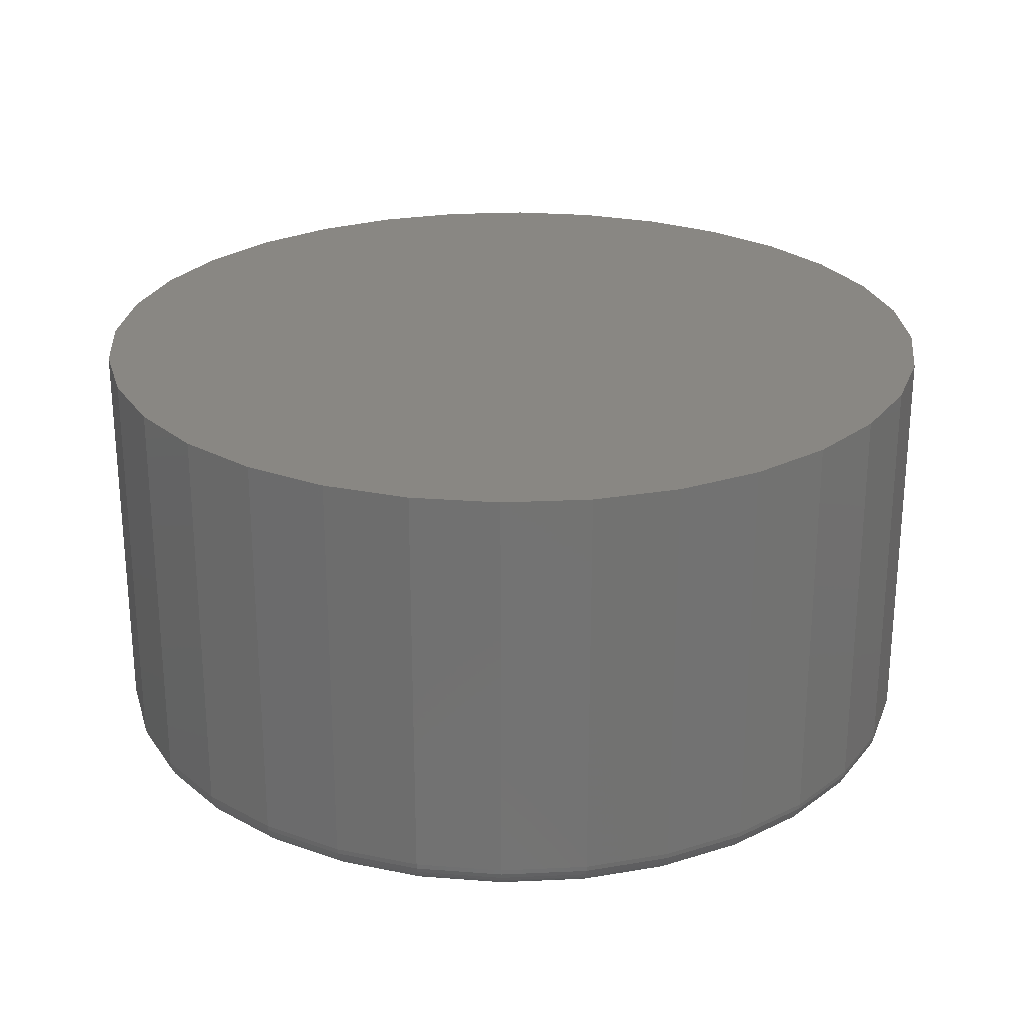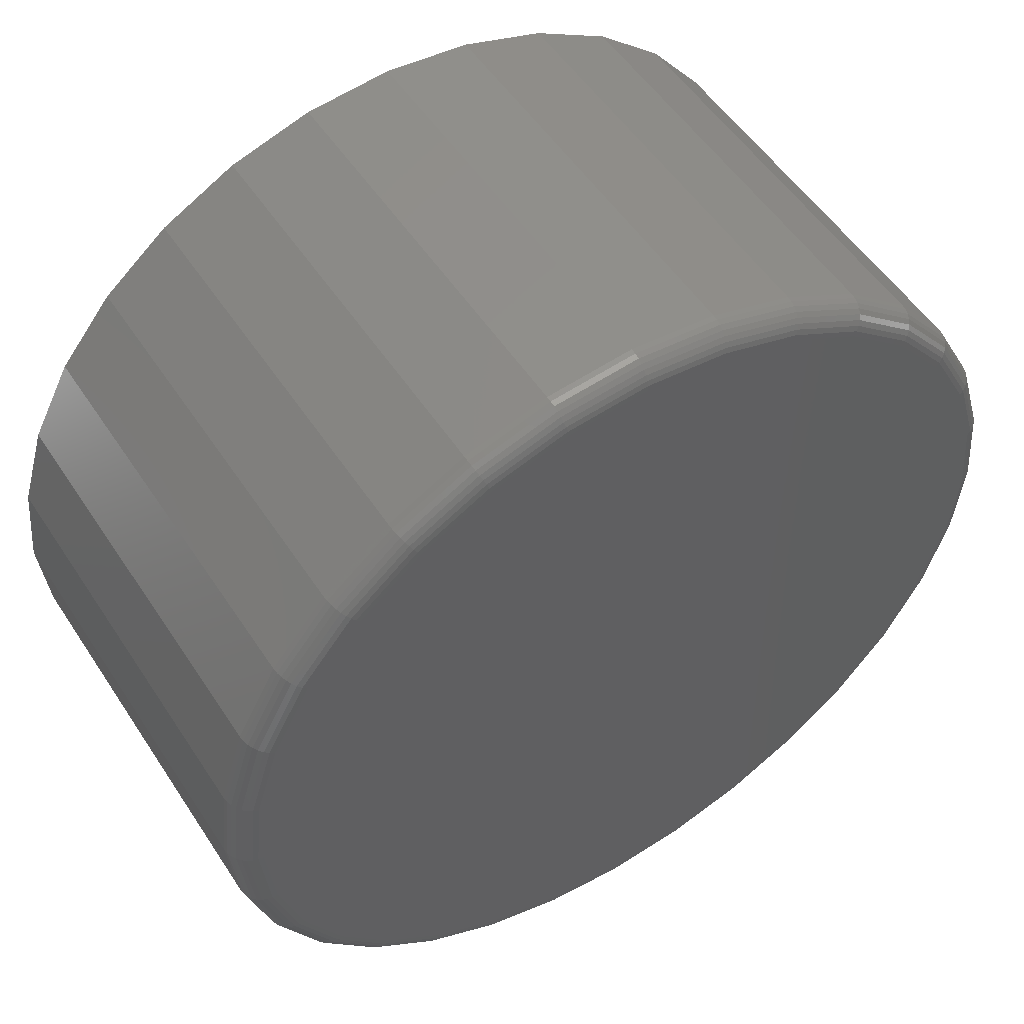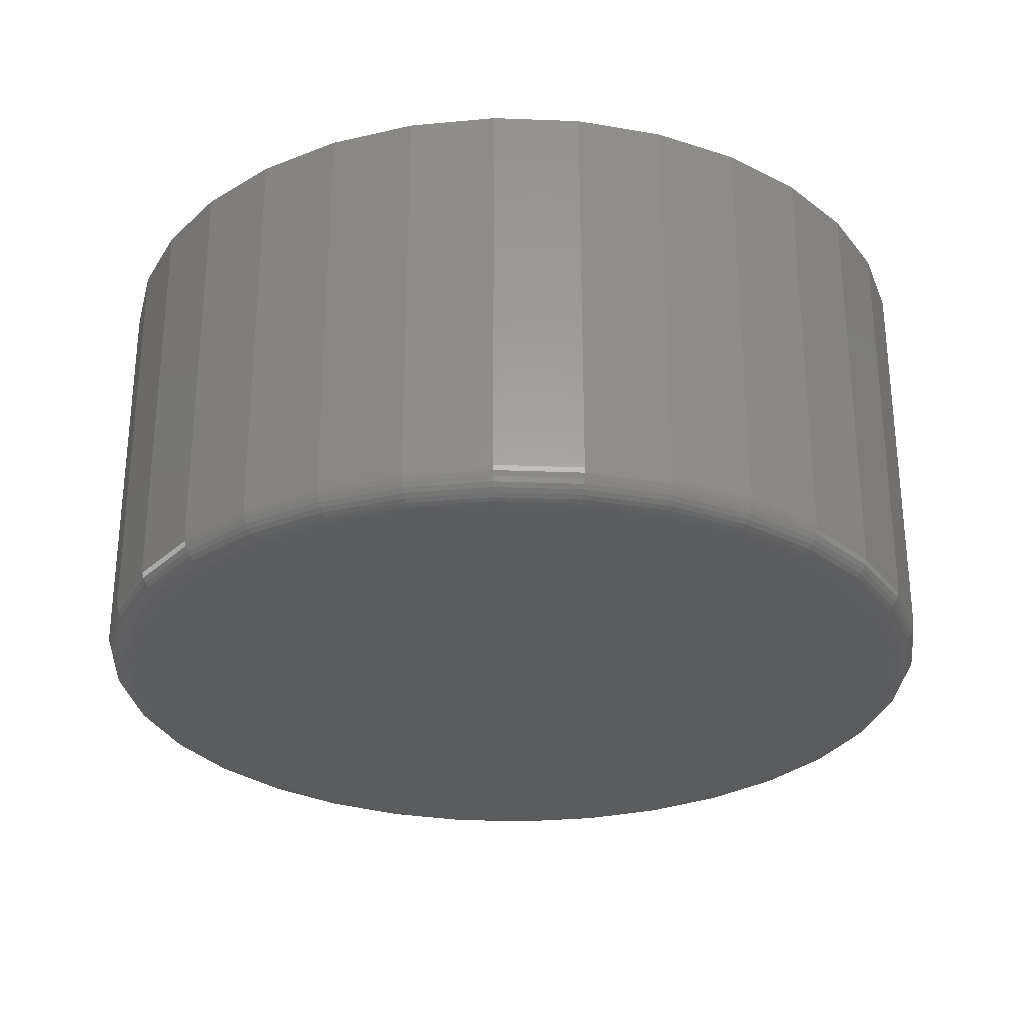
<metadata>
{"format":"stl","ext":"stl","renderer":"f3d","projection":"perspective","resolution":1024,"background":"white","views":[{"elev":25.3,"azim":-43.6,"up":"+Y"},{"elev":52.7,"azim":-32.4,"up":"+Z"},{"elev":-28.7,"azim":103.6,"up":"+Y"}]}
</metadata>
<code>
# stl→obj: 320 verts, 636 faces
v 0.2295 -0.125 0.3057
v 0.2758 -0.125 0.3057
v 0.2526 -0.125 0.308
v 0.2073 -0.125 0.299
v 0.298 -0.125 0.299
v 0.1868 -0.125 0.288
v 0.3185 -0.125 0.288
v 0.3185 -0.125 0.09094
v 0.2073 -0.125 0.07999
v 0.298 -0.125 0.07999
v 0.2295 -0.125 0.07325
v 0.2758 -0.125 0.07325
v 0.2526 -0.125 0.07097
v 0.3364 -0.125 0.2733
v 0.1688 -0.125 0.2733
v 0.3512 -0.125 0.2553
v 0.1541 -0.125 0.2553
v 0.3621 -0.125 0.2348
v 0.1431 -0.125 0.2348
v 0.3689 -0.125 0.2126
v 0.1364 -0.125 0.2126
v 0.3711 -0.125 0.1895
v 0.1341 -0.125 0.1895
v 0.3689 -0.125 0.1664
v 0.1364 -0.125 0.1664
v 0.3621 -0.125 0.1441
v 0.1431 -0.125 0.1441
v 0.3512 -0.125 0.1236
v 0.1541 -0.125 0.1236
v 0.3364 -0.125 0.1057
v 0.1688 -0.125 0.1057
v 0.1868 -0.125 0.09094
v 0.3789 0 0.1895
v 0.3789 -0.1172 0.1895
v 0.3765 0 0.1648
v 0.3765 -0.1172 0.1648
v 0.3693 0 0.1411
v 0.3693 -0.1172 0.1411
v 0.3577 0 0.1193
v 0.3577 -0.1172 0.1193
v 0.342 0 0.1002
v 0.342 -0.1172 0.1002
v 0.3228 0 0.08445
v 0.3228 -0.1172 0.08445
v 0.301 0 0.07277
v 0.301 -0.1172 0.07277
v 0.2773 0 0.06559
v 0.2773 -0.1172 0.06559
v 0.2526 0 0.06316
v 0.2526 -0.1172 0.06316
v 0.228 0 0.06559
v 0.228 -0.1172 0.06559
v 0.2043 0 0.07277
v 0.2043 -0.1172 0.07277
v 0.1825 0 0.08445
v 0.1825 -0.1172 0.08445
v 0.1633 0 0.1002
v 0.1633 -0.1172 0.1002
v 0.1476 0 0.1193
v 0.1476 -0.1172 0.1193
v 0.1359 0 0.1411
v 0.1359 -0.1172 0.1411
v 0.1287 0 0.1648
v 0.1287 -0.1172 0.1648
v 0.1263 0 0.1895
v 0.1263 -0.1172 0.1895
v 0.1287 0 0.2141
v 0.1287 -0.1172 0.2141
v 0.1359 0 0.2378
v 0.1359 -0.1172 0.2378
v 0.1476 0 0.2597
v 0.1476 -0.1172 0.2597
v 0.1633 0 0.2788
v 0.1633 -0.1172 0.2788
v 0.1825 0 0.2945
v 0.1825 -0.1172 0.2945
v 0.2043 0 0.3062
v 0.2043 -0.1172 0.3062
v 0.228 0 0.3134
v 0.228 -0.1172 0.3134
v 0.2526 0 0.3158
v 0.2526 -0.1172 0.3158
v 0.2773 0 0.3134
v 0.2773 -0.1172 0.3134
v 0.301 0 0.3062
v 0.301 -0.1172 0.3062
v 0.3228 0 0.2945
v 0.3228 -0.1172 0.2945
v 0.342 0 0.2788
v 0.342 -0.1172 0.2788
v 0.3577 0 0.2597
v 0.3577 -0.1172 0.2597
v 0.3693 0 0.2378
v 0.3693 -0.1172 0.2378
v 0.3765 0 0.2141
v 0.3765 -0.1172 0.2141
v 0.1326 -0.1248 0.1895
v 0.1349 -0.1248 0.2129
v 0.1311 -0.1244 0.1895
v 0.1335 -0.1244 0.2132
v 0.1298 -0.1237 0.1895
v 0.1321 -0.1237 0.2134
v 0.1286 -0.1227 0.1895
v 0.131 -0.1227 0.2137
v 0.1276 -0.1215 0.1895
v 0.13 -0.1215 0.2139
v 0.1269 -0.1202 0.1895
v 0.1293 -0.1202 0.214
v 0.1265 -0.1187 0.1895
v 0.1289 -0.1187 0.2141
v 0.3704 -0.1248 0.2129
v 0.3727 -0.1248 0.1895
v 0.3718 -0.1244 0.2132
v 0.3741 -0.1244 0.1895
v 0.3731 -0.1237 0.2134
v 0.3755 -0.1237 0.1895
v 0.3743 -0.1227 0.2137
v 0.3767 -0.1227 0.1895
v 0.3752 -0.1215 0.2139
v 0.3776 -0.1215 0.1895
v 0.3759 -0.1202 0.214
v 0.3784 -0.1202 0.1895
v 0.3764 -0.1187 0.2141
v 0.3788 -0.1187 0.1895
v 0.3635 -0.1248 0.2354
v 0.3649 -0.1244 0.236
v 0.3661 -0.1237 0.2365
v 0.3672 -0.1227 0.2369
v 0.3681 -0.1215 0.2373
v 0.3688 -0.1202 0.2376
v 0.3692 -0.1187 0.2378
v 0.3524 -0.1248 0.2562
v 0.3536 -0.1244 0.257
v 0.3548 -0.1237 0.2577
v 0.3558 -0.1227 0.2584
v 0.3566 -0.1215 0.2589
v 0.3572 -0.1202 0.2593
v 0.3575 -0.1187 0.2596
v 0.3375 -0.1248 0.2743
v 0.3385 -0.1244 0.2754
v 0.3395 -0.1237 0.2763
v 0.3403 -0.1227 0.2772
v 0.341 -0.1215 0.2779
v 0.3415 -0.1202 0.2784
v 0.3418 -0.1187 0.2787
v 0.3193 -0.1248 0.2893
v 0.3201 -0.1244 0.2905
v 0.3209 -0.1237 0.2916
v 0.3215 -0.1227 0.2926
v 0.3221 -0.1215 0.2934
v 0.3225 -0.1202 0.294
v 0.3227 -0.1187 0.2944
v 0.2986 -0.1248 0.3004
v 0.2991 -0.1244 0.3017
v 0.2996 -0.1237 0.303
v 0.3001 -0.1227 0.3041
v 0.3005 -0.1215 0.305
v 0.3007 -0.1202 0.3056
v 0.3009 -0.1187 0.306
v 0.276 -0.1248 0.3072
v 0.2763 -0.1244 0.3086
v 0.2766 -0.1237 0.31
v 0.2768 -0.1227 0.3111
v 0.277 -0.1215 0.3121
v 0.2772 -0.1202 0.3128
v 0.2772 -0.1187 0.3132
v 0.2526 -0.1248 0.3095
v 0.2526 -0.1244 0.311
v 0.2526 -0.1237 0.3123
v 0.2526 -0.1227 0.3135
v 0.2526 -0.1215 0.3145
v 0.2526 -0.1202 0.3152
v 0.2526 -0.1187 0.3156
v 0.2292 -0.1248 0.3072
v 0.2289 -0.1244 0.3086
v 0.2287 -0.1237 0.31
v 0.2284 -0.1227 0.3111
v 0.2282 -0.1215 0.3121
v 0.2281 -0.1202 0.3128
v 0.228 -0.1187 0.3132
v 0.2067 -0.1248 0.3004
v 0.2061 -0.1244 0.3017
v 0.2056 -0.1237 0.303
v 0.2052 -0.1227 0.3041
v 0.2048 -0.1215 0.305
v 0.2045 -0.1202 0.3056
v 0.2044 -0.1187 0.306
v 0.1859 -0.1248 0.2893
v 0.1851 -0.1244 0.2905
v 0.1844 -0.1237 0.2916
v 0.1837 -0.1227 0.2926
v 0.1832 -0.1215 0.2934
v 0.1828 -0.1202 0.294
v 0.1825 -0.1187 0.2944
v 0.1678 -0.1248 0.2743
v 0.1667 -0.1244 0.2754
v 0.1658 -0.1237 0.2763
v 0.1649 -0.1227 0.2772
v 0.1642 -0.1215 0.2779
v 0.1637 -0.1202 0.2784
v 0.1634 -0.1187 0.2787
v 0.1528 -0.1248 0.2562
v 0.1516 -0.1244 0.257
v 0.1505 -0.1237 0.2577
v 0.1495 -0.1227 0.2584
v 0.1487 -0.1215 0.2589
v 0.1481 -0.1202 0.2593
v 0.1477 -0.1187 0.2596
v 0.1417 -0.1248 0.2354
v 0.1404 -0.1244 0.236
v 0.1391 -0.1237 0.2365
v 0.138 -0.1227 0.2369
v 0.1371 -0.1215 0.2373
v 0.1365 -0.1202 0.2376
v 0.1361 -0.1187 0.2378
v 0.3704 -0.1248 0.1661
v 0.3718 -0.1244 0.1658
v 0.3731 -0.1237 0.1655
v 0.3743 -0.1227 0.1653
v 0.3752 -0.1215 0.1651
v 0.3759 -0.1202 0.1649
v 0.3764 -0.1187 0.1649
v 0.1349 -0.1248 0.1661
v 0.1335 -0.1244 0.1658
v 0.1321 -0.1237 0.1655
v 0.131 -0.1227 0.1653
v 0.13 -0.1215 0.1651
v 0.1293 -0.1202 0.1649
v 0.1289 -0.1187 0.1649
v 0.1417 -0.1248 0.1435
v 0.1404 -0.1244 0.143
v 0.1391 -0.1237 0.1425
v 0.138 -0.1227 0.142
v 0.1371 -0.1215 0.1416
v 0.1365 -0.1202 0.1414
v 0.1361 -0.1187 0.1412
v 0.1528 -0.1248 0.1228
v 0.1516 -0.1244 0.122
v 0.1505 -0.1237 0.1212
v 0.1495 -0.1227 0.1206
v 0.1487 -0.1215 0.12
v 0.1481 -0.1202 0.1196
v 0.1477 -0.1187 0.1194
v 0.1678 -0.1248 0.1046
v 0.1667 -0.1244 0.1036
v 0.1658 -0.1237 0.1026
v 0.1649 -0.1227 0.1018
v 0.1642 -0.1215 0.1011
v 0.1637 -0.1202 0.1006
v 0.1634 -0.1187 0.1003
v 0.1859 -0.1248 0.08967
v 0.1851 -0.1244 0.08846
v 0.1844 -0.1237 0.08733
v 0.1837 -0.1227 0.08635
v 0.1832 -0.1215 0.08554
v 0.1828 -0.1202 0.08494
v 0.1825 -0.1187 0.08457
v 0.2067 -0.1248 0.07858
v 0.2061 -0.1244 0.07723
v 0.2056 -0.1237 0.07598
v 0.2052 -0.1227 0.07489
v 0.2048 -0.1215 0.07399
v 0.2045 -0.1202 0.07332
v 0.2044 -0.1187 0.07291
v 0.2292 -0.1248 0.07175
v 0.2289 -0.1244 0.07032
v 0.2287 -0.1237 0.06899
v 0.2284 -0.1227 0.06783
v 0.2282 -0.1215 0.06688
v 0.2281 -0.1202 0.06617
v 0.228 -0.1187 0.06573
v 0.2526 -0.1248 0.06945
v 0.2526 -0.1244 0.06798
v 0.2526 -0.1237 0.06663
v 0.2526 -0.1227 0.06545
v 0.2526 -0.1215 0.06447
v 0.2526 -0.1202 0.06375
v 0.2526 -0.1187 0.06331
v 0.276 -0.1248 0.07175
v 0.2763 -0.1244 0.07032
v 0.2766 -0.1237 0.06899
v 0.2768 -0.1227 0.06783
v 0.277 -0.1215 0.06688
v 0.2772 -0.1202 0.06617
v 0.2772 -0.1187 0.06573
v 0.2986 -0.1248 0.07858
v 0.2991 -0.1244 0.07723
v 0.2996 -0.1237 0.07598
v 0.3001 -0.1227 0.07489
v 0.3005 -0.1215 0.07399
v 0.3007 -0.1202 0.07332
v 0.3009 -0.1187 0.07291
v 0.3193 -0.1248 0.08967
v 0.3201 -0.1244 0.08846
v 0.3209 -0.1237 0.08733
v 0.3215 -0.1227 0.08635
v 0.3221 -0.1215 0.08554
v 0.3225 -0.1202 0.08494
v 0.3227 -0.1187 0.08457
v 0.3375 -0.1248 0.1046
v 0.3385 -0.1244 0.1036
v 0.3395 -0.1237 0.1026
v 0.3403 -0.1227 0.1018
v 0.341 -0.1215 0.1011
v 0.3415 -0.1202 0.1006
v 0.3418 -0.1187 0.1003
v 0.3524 -0.1248 0.1228
v 0.3536 -0.1244 0.122
v 0.3548 -0.1237 0.1212
v 0.3558 -0.1227 0.1206
v 0.3566 -0.1215 0.12
v 0.3572 -0.1202 0.1196
v 0.3575 -0.1187 0.1194
v 0.3635 -0.1248 0.1435
v 0.3649 -0.1244 0.143
v 0.3661 -0.1237 0.1425
v 0.3672 -0.1227 0.142
v 0.3681 -0.1215 0.1416
v 0.3688 -0.1202 0.1414
v 0.3692 -0.1187 0.1412
f 1 2 3
f 2 1 4
f 2 4 5
f 5 4 6
f 5 6 7
f 8 9 10
f 10 9 11
f 10 11 12
f 12 11 13
f 7 6 14
f 14 6 15
f 14 15 16
f 16 15 17
f 16 17 18
f 18 17 19
f 18 19 20
f 20 19 21
f 20 21 22
f 22 21 23
f 22 23 24
f 24 23 25
f 24 25 26
f 26 25 27
f 26 27 28
f 28 27 29
f 28 29 30
f 30 29 31
f 30 31 8
f 8 31 32
f 8 32 9
f 33 34 35
f 35 34 36
f 35 36 37
f 37 36 38
f 37 38 39
f 39 38 40
f 39 40 41
f 41 40 42
f 41 42 43
f 43 42 44
f 43 44 45
f 45 44 46
f 45 46 47
f 47 46 48
f 47 48 49
f 49 48 50
f 49 50 51
f 51 50 52
f 51 52 53
f 53 52 54
f 53 54 55
f 55 54 56
f 55 56 57
f 57 56 58
f 57 58 59
f 59 58 60
f 59 60 61
f 61 60 62
f 61 62 63
f 63 62 64
f 63 64 65
f 65 64 66
f 65 66 67
f 67 66 68
f 67 68 69
f 69 68 70
f 69 70 71
f 71 70 72
f 71 72 73
f 73 72 74
f 73 74 75
f 75 74 76
f 75 76 77
f 77 76 78
f 77 78 79
f 79 78 80
f 79 80 81
f 81 80 82
f 81 82 83
f 83 82 84
f 83 84 85
f 85 84 86
f 85 86 87
f 87 86 88
f 87 88 89
f 89 88 90
f 89 90 91
f 91 90 92
f 91 92 93
f 93 92 94
f 93 94 95
f 95 94 96
f 95 96 33
f 33 96 34
f 23 21 97
f 97 21 98
f 97 98 99
f 99 98 100
f 99 100 101
f 101 100 102
f 101 102 103
f 103 102 104
f 103 104 105
f 105 104 106
f 105 106 107
f 107 106 108
f 107 108 109
f 109 108 110
f 109 110 66
f 66 110 68
f 20 22 111
f 111 22 112
f 111 112 113
f 113 112 114
f 113 114 115
f 115 114 116
f 115 116 117
f 117 116 118
f 117 118 119
f 119 118 120
f 119 120 121
f 121 120 122
f 121 122 123
f 123 122 124
f 123 124 96
f 96 124 34
f 18 20 125
f 125 20 111
f 125 111 126
f 126 111 113
f 126 113 127
f 127 113 115
f 127 115 128
f 128 115 117
f 128 117 129
f 129 117 119
f 129 119 130
f 130 119 121
f 130 121 131
f 131 121 123
f 131 123 94
f 94 123 96
f 16 18 132
f 132 18 125
f 132 125 133
f 133 125 126
f 133 126 134
f 134 126 127
f 134 127 135
f 135 127 128
f 135 128 136
f 136 128 129
f 136 129 137
f 137 129 130
f 137 130 138
f 138 130 131
f 138 131 92
f 92 131 94
f 14 16 139
f 139 16 132
f 139 132 140
f 140 132 133
f 140 133 141
f 141 133 134
f 141 134 142
f 142 134 135
f 142 135 143
f 143 135 136
f 143 136 144
f 144 136 137
f 144 137 145
f 145 137 138
f 145 138 90
f 90 138 92
f 7 14 146
f 146 14 139
f 146 139 147
f 147 139 140
f 147 140 148
f 148 140 141
f 148 141 149
f 149 141 142
f 149 142 150
f 150 142 143
f 150 143 151
f 151 143 144
f 151 144 152
f 152 144 145
f 152 145 88
f 88 145 90
f 5 7 153
f 153 7 146
f 153 146 154
f 154 146 147
f 154 147 155
f 155 147 148
f 155 148 156
f 156 148 149
f 156 149 157
f 157 149 150
f 157 150 158
f 158 150 151
f 158 151 159
f 159 151 152
f 159 152 86
f 86 152 88
f 2 5 160
f 160 5 153
f 160 153 161
f 161 153 154
f 161 154 162
f 162 154 155
f 162 155 163
f 163 155 156
f 163 156 164
f 164 156 157
f 164 157 165
f 165 157 158
f 165 158 166
f 166 158 159
f 166 159 84
f 84 159 86
f 3 2 167
f 167 2 160
f 167 160 168
f 168 160 161
f 168 161 169
f 169 161 162
f 169 162 170
f 170 162 163
f 170 163 171
f 171 163 164
f 171 164 172
f 172 164 165
f 172 165 173
f 173 165 166
f 173 166 82
f 82 166 84
f 1 3 174
f 174 3 167
f 174 167 175
f 175 167 168
f 175 168 176
f 176 168 169
f 176 169 177
f 177 169 170
f 177 170 178
f 178 170 171
f 178 171 179
f 179 171 172
f 179 172 180
f 180 172 173
f 180 173 80
f 80 173 82
f 4 1 181
f 181 1 174
f 181 174 182
f 182 174 175
f 182 175 183
f 183 175 176
f 183 176 184
f 184 176 177
f 184 177 185
f 185 177 178
f 185 178 186
f 186 178 179
f 186 179 187
f 187 179 180
f 187 180 78
f 78 180 80
f 6 4 188
f 188 4 181
f 188 181 189
f 189 181 182
f 189 182 190
f 190 182 183
f 190 183 191
f 191 183 184
f 191 184 192
f 192 184 185
f 192 185 193
f 193 185 186
f 193 186 194
f 194 186 187
f 194 187 76
f 76 187 78
f 15 6 195
f 195 6 188
f 195 188 196
f 196 188 189
f 196 189 197
f 197 189 190
f 197 190 198
f 198 190 191
f 198 191 199
f 199 191 192
f 199 192 200
f 200 192 193
f 200 193 201
f 201 193 194
f 201 194 74
f 74 194 76
f 17 15 202
f 202 15 195
f 202 195 203
f 203 195 196
f 203 196 204
f 204 196 197
f 204 197 205
f 205 197 198
f 205 198 206
f 206 198 199
f 206 199 207
f 207 199 200
f 207 200 208
f 208 200 201
f 208 201 72
f 72 201 74
f 19 17 209
f 209 17 202
f 209 202 210
f 210 202 203
f 210 203 211
f 211 203 204
f 211 204 212
f 212 204 205
f 212 205 213
f 213 205 206
f 213 206 214
f 214 206 207
f 214 207 215
f 215 207 208
f 215 208 70
f 70 208 72
f 21 19 98
f 98 19 209
f 98 209 100
f 100 209 210
f 100 210 102
f 102 210 211
f 102 211 104
f 104 211 212
f 104 212 106
f 106 212 213
f 106 213 108
f 108 213 214
f 108 214 110
f 110 214 215
f 110 215 68
f 68 215 70
f 22 24 112
f 112 24 216
f 112 216 114
f 114 216 217
f 114 217 116
f 116 217 218
f 116 218 118
f 118 218 219
f 118 219 120
f 120 219 220
f 120 220 122
f 122 220 221
f 122 221 124
f 124 221 222
f 124 222 34
f 34 222 36
f 25 23 223
f 223 23 97
f 223 97 224
f 224 97 99
f 224 99 225
f 225 99 101
f 225 101 226
f 226 101 103
f 226 103 227
f 227 103 105
f 227 105 228
f 228 105 107
f 228 107 229
f 229 107 109
f 229 109 64
f 64 109 66
f 27 25 230
f 230 25 223
f 230 223 231
f 231 223 224
f 231 224 232
f 232 224 225
f 232 225 233
f 233 225 226
f 233 226 234
f 234 226 227
f 234 227 235
f 235 227 228
f 235 228 236
f 236 228 229
f 236 229 62
f 62 229 64
f 29 27 237
f 237 27 230
f 237 230 238
f 238 230 231
f 238 231 239
f 239 231 232
f 239 232 240
f 240 232 233
f 240 233 241
f 241 233 234
f 241 234 242
f 242 234 235
f 242 235 243
f 243 235 236
f 243 236 60
f 60 236 62
f 31 29 244
f 244 29 237
f 244 237 245
f 245 237 238
f 245 238 246
f 246 238 239
f 246 239 247
f 247 239 240
f 247 240 248
f 248 240 241
f 248 241 249
f 249 241 242
f 249 242 250
f 250 242 243
f 250 243 58
f 58 243 60
f 32 31 251
f 251 31 244
f 251 244 252
f 252 244 245
f 252 245 253
f 253 245 246
f 253 246 254
f 254 246 247
f 254 247 255
f 255 247 248
f 255 248 256
f 256 248 249
f 256 249 257
f 257 249 250
f 257 250 56
f 56 250 58
f 9 32 258
f 258 32 251
f 258 251 259
f 259 251 252
f 259 252 260
f 260 252 253
f 260 253 261
f 261 253 254
f 261 254 262
f 262 254 255
f 262 255 263
f 263 255 256
f 263 256 264
f 264 256 257
f 264 257 54
f 54 257 56
f 11 9 265
f 265 9 258
f 265 258 266
f 266 258 259
f 266 259 267
f 267 259 260
f 267 260 268
f 268 260 261
f 268 261 269
f 269 261 262
f 269 262 270
f 270 262 263
f 270 263 271
f 271 263 264
f 271 264 52
f 52 264 54
f 13 11 272
f 272 11 265
f 272 265 273
f 273 265 266
f 273 266 274
f 274 266 267
f 274 267 275
f 275 267 268
f 275 268 276
f 276 268 269
f 276 269 277
f 277 269 270
f 277 270 278
f 278 270 271
f 278 271 50
f 50 271 52
f 12 13 279
f 279 13 272
f 279 272 280
f 280 272 273
f 280 273 281
f 281 273 274
f 281 274 282
f 282 274 275
f 282 275 283
f 283 275 276
f 283 276 284
f 284 276 277
f 284 277 285
f 285 277 278
f 285 278 48
f 48 278 50
f 10 12 286
f 286 12 279
f 286 279 287
f 287 279 280
f 287 280 288
f 288 280 281
f 288 281 289
f 289 281 282
f 289 282 290
f 290 282 283
f 290 283 291
f 291 283 284
f 291 284 292
f 292 284 285
f 292 285 46
f 46 285 48
f 8 10 293
f 293 10 286
f 293 286 294
f 294 286 287
f 294 287 295
f 295 287 288
f 295 288 296
f 296 288 289
f 296 289 297
f 297 289 290
f 297 290 298
f 298 290 291
f 298 291 299
f 299 291 292
f 299 292 44
f 44 292 46
f 30 8 300
f 300 8 293
f 300 293 301
f 301 293 294
f 301 294 302
f 302 294 295
f 302 295 303
f 303 295 296
f 303 296 304
f 304 296 297
f 304 297 305
f 305 297 298
f 305 298 306
f 306 298 299
f 306 299 42
f 42 299 44
f 28 30 307
f 307 30 300
f 307 300 308
f 308 300 301
f 308 301 309
f 309 301 302
f 309 302 310
f 310 302 303
f 310 303 311
f 311 303 304
f 311 304 312
f 312 304 305
f 312 305 313
f 313 305 306
f 313 306 40
f 40 306 42
f 26 28 314
f 314 28 307
f 314 307 315
f 315 307 308
f 315 308 316
f 316 308 309
f 316 309 317
f 317 309 310
f 317 310 318
f 318 310 311
f 318 311 319
f 319 311 312
f 319 312 320
f 320 312 313
f 320 313 38
f 38 313 40
f 24 26 216
f 216 26 314
f 216 314 217
f 217 314 315
f 217 315 218
f 218 315 316
f 218 316 219
f 219 316 317
f 219 317 220
f 220 317 318
f 220 318 221
f 221 318 319
f 221 319 222
f 222 319 320
f 222 320 36
f 36 320 38
f 81 83 79
f 77 79 83
f 85 77 83
f 75 77 85
f 87 75 85
f 45 53 43
f 51 53 45
f 47 51 45
f 49 51 47
f 53 55 43
f 43 55 57
f 43 57 41
f 41 57 59
f 41 59 39
f 39 59 61
f 39 61 37
f 37 61 63
f 37 63 35
f 35 63 65
f 35 65 33
f 33 65 67
f 33 67 95
f 95 67 69
f 95 69 93
f 93 69 71
f 93 71 91
f 91 71 73
f 91 73 89
f 89 73 75
f 89 75 87

</code>
